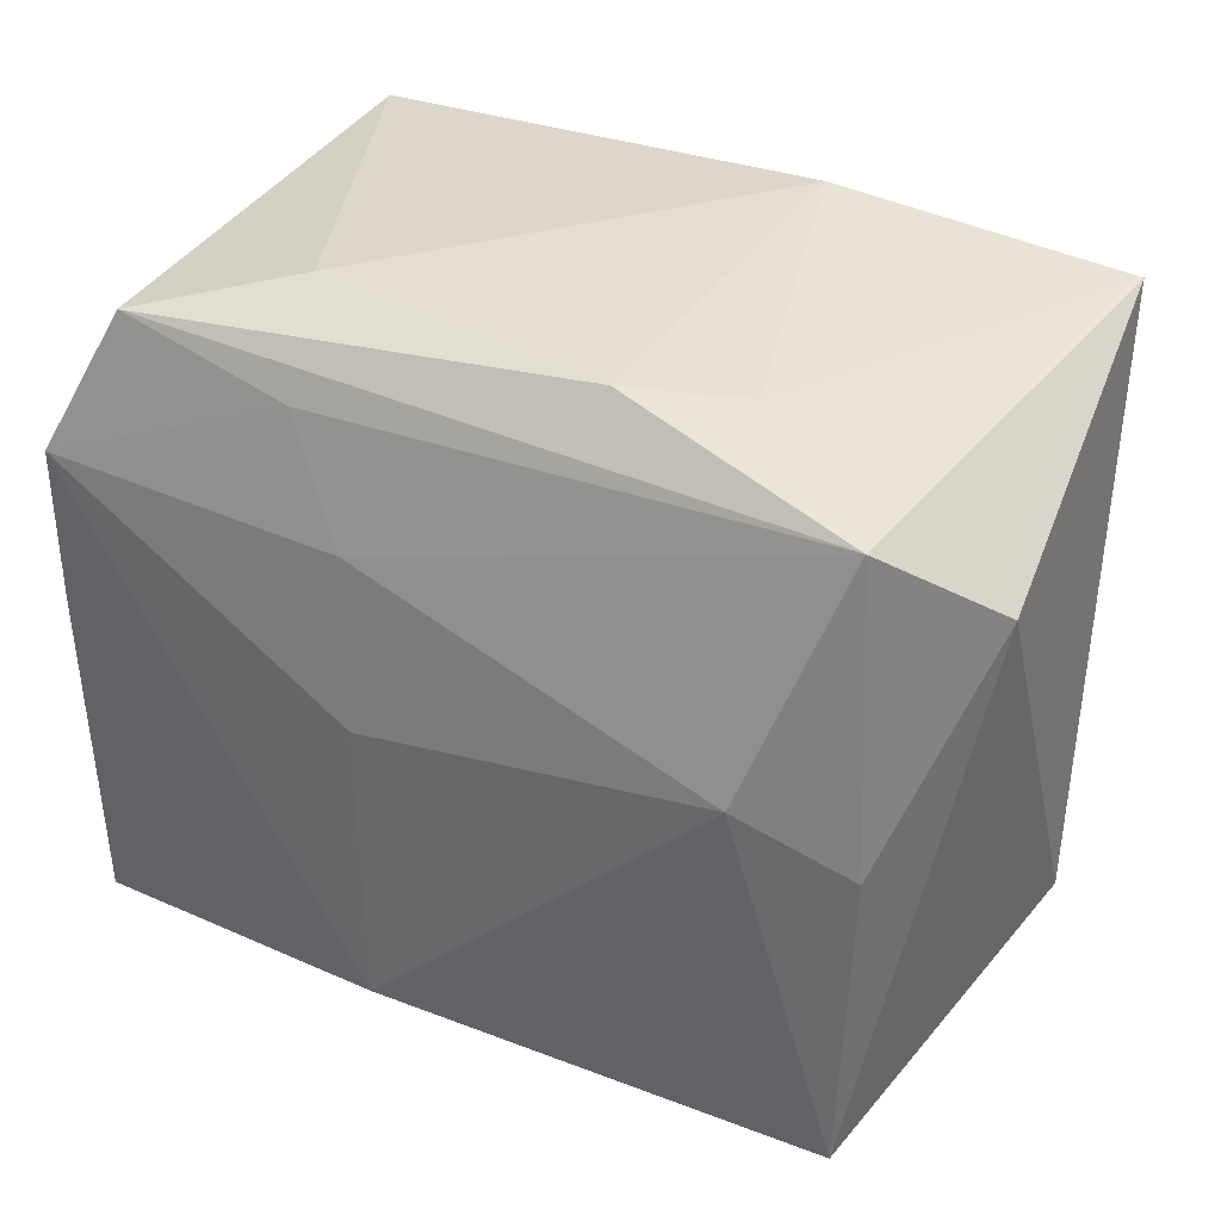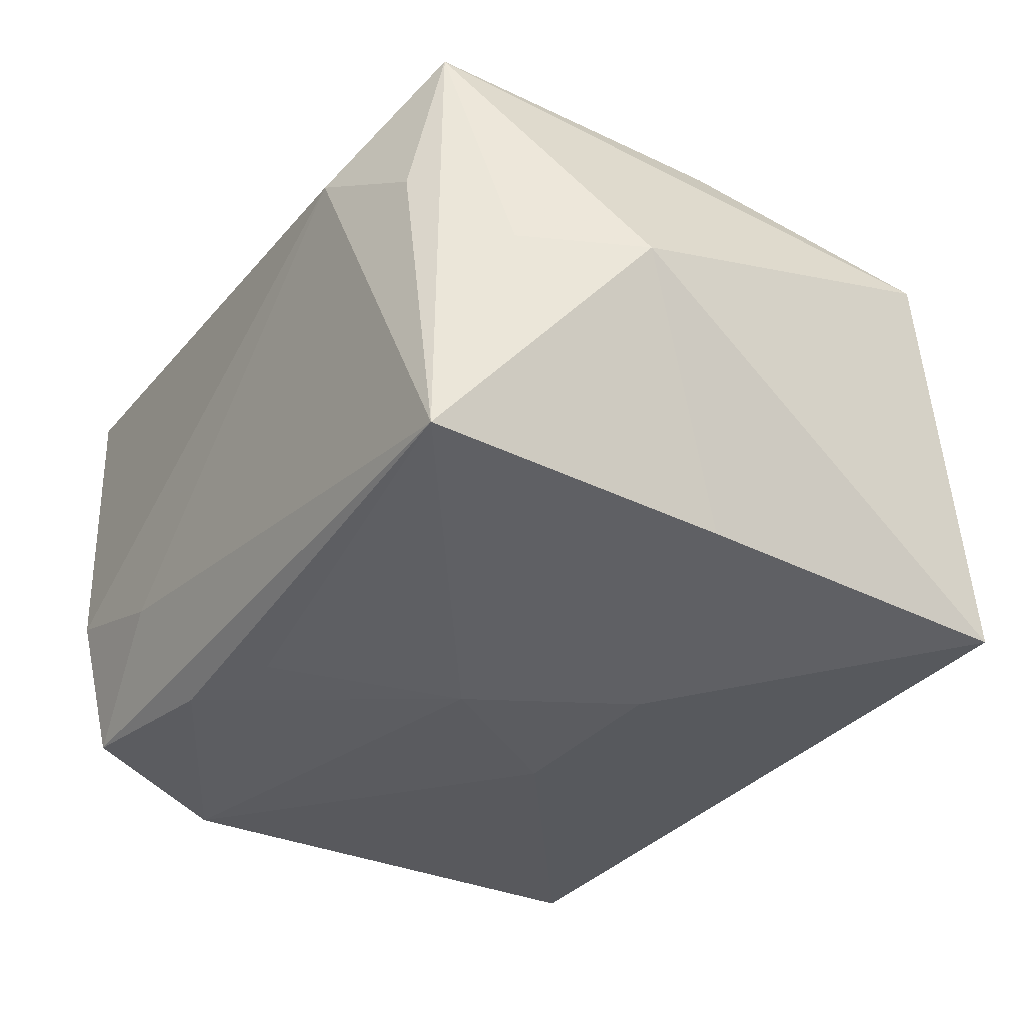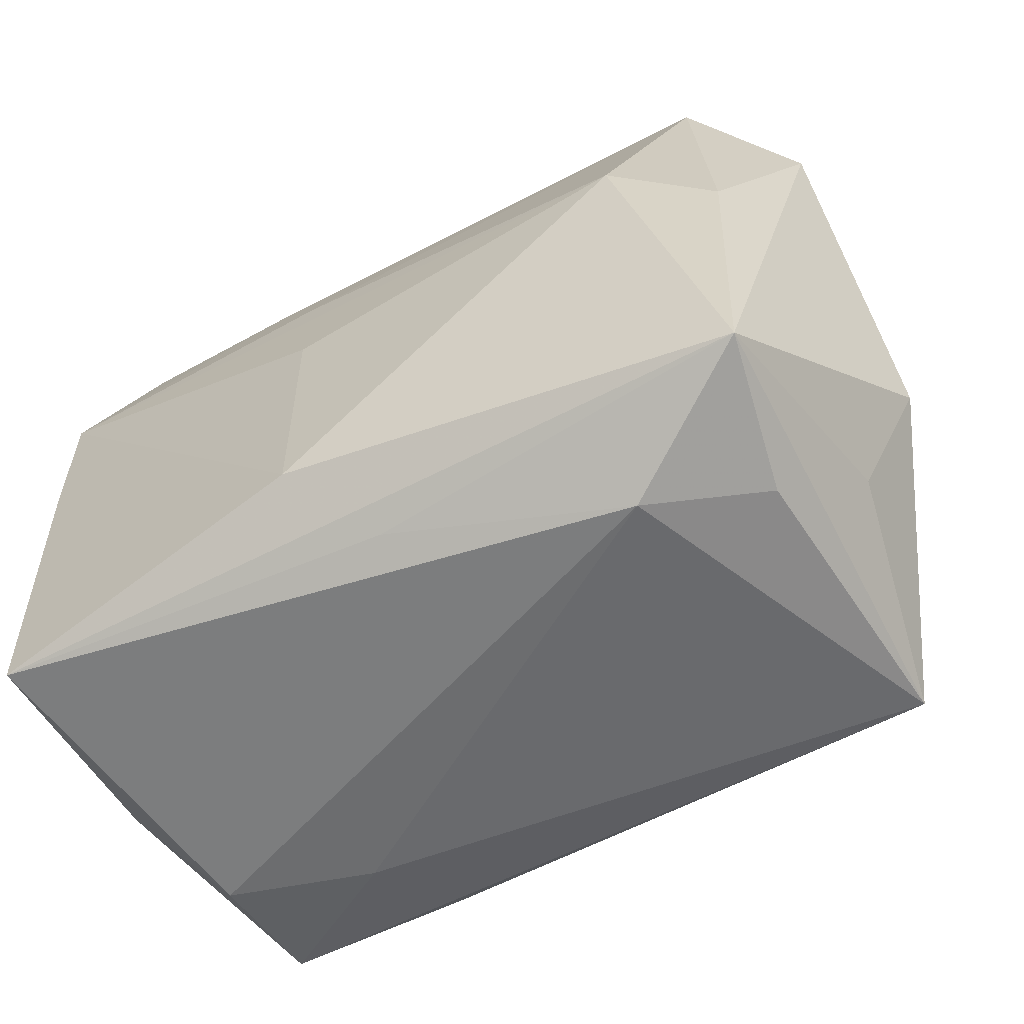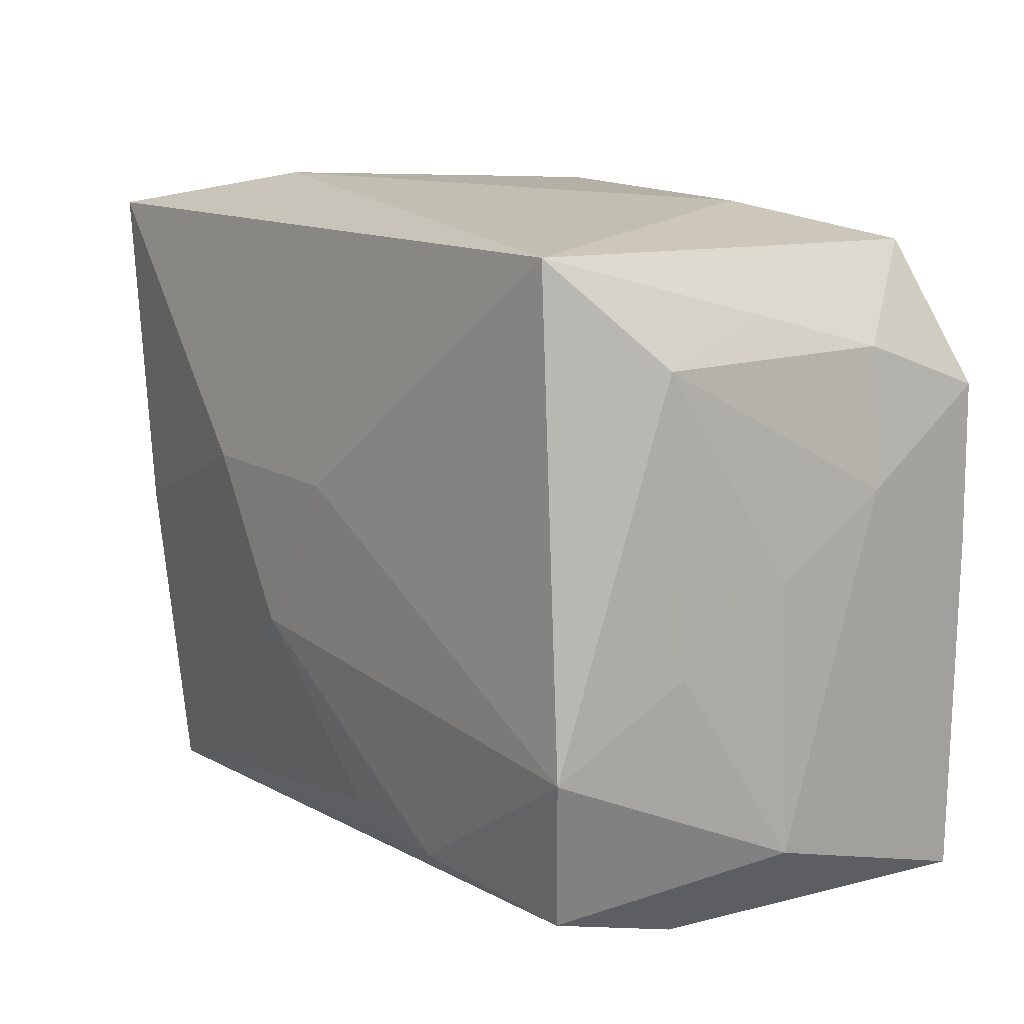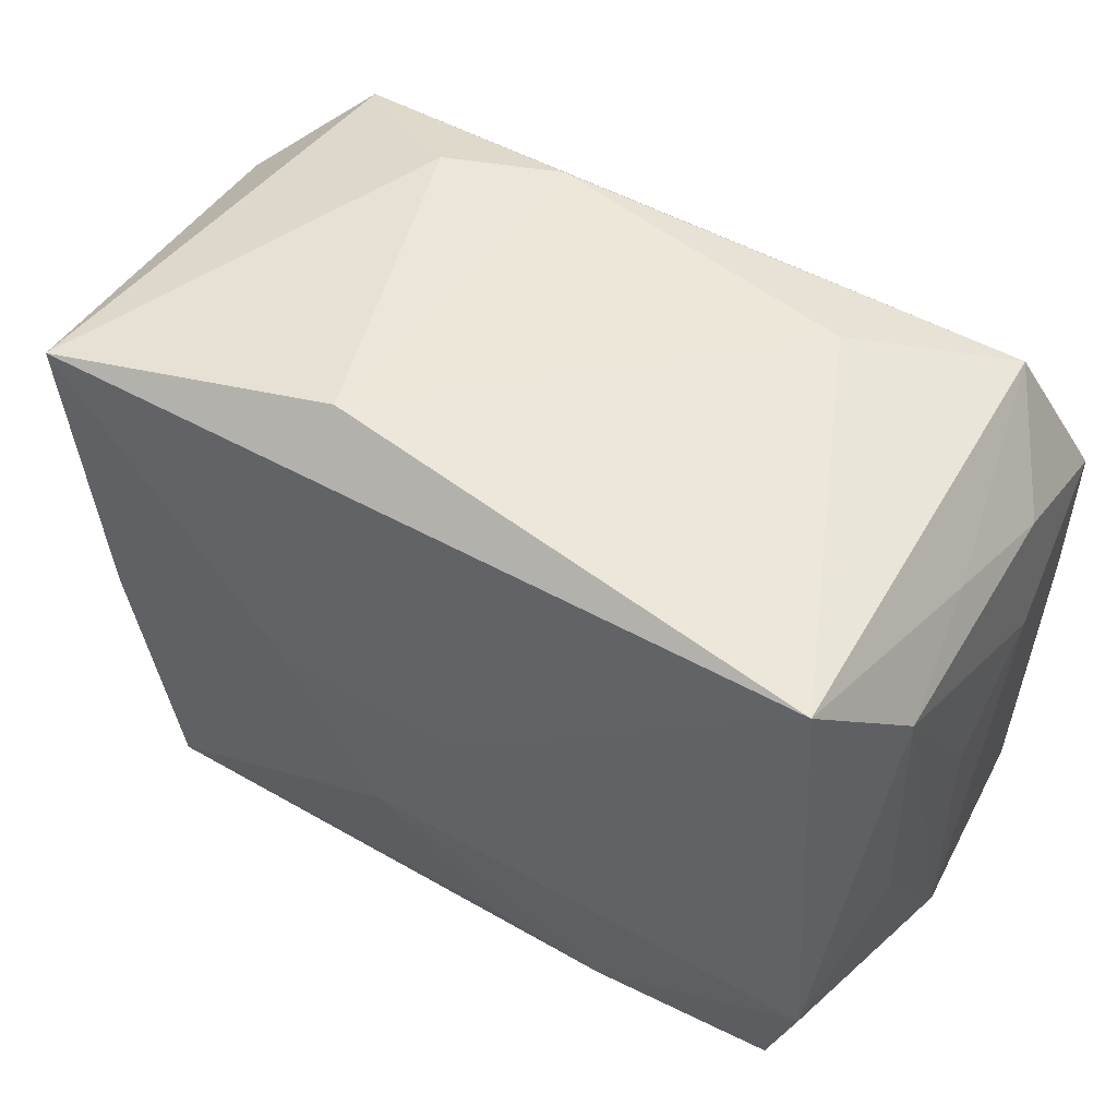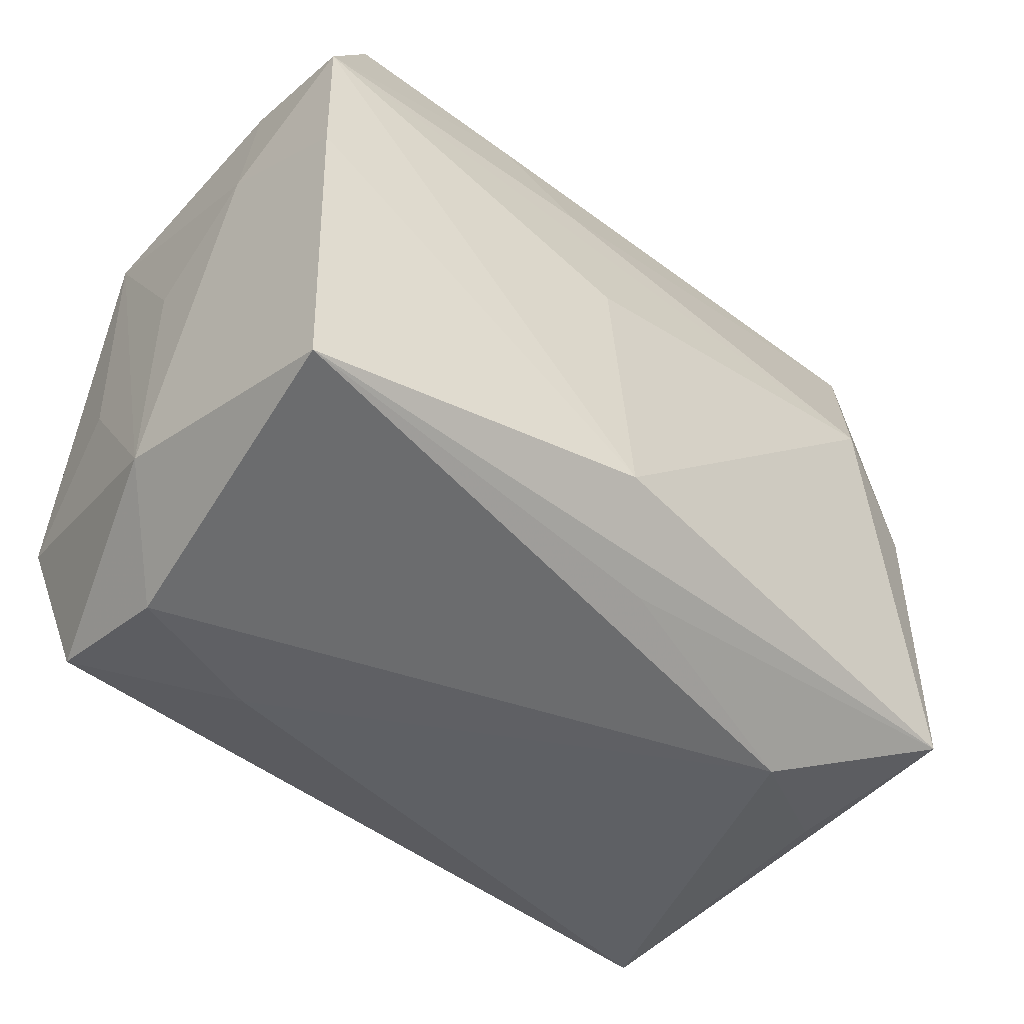
<metadata>
{"format":"obj","ext":"obj","renderer":"f3d","projection":"perspective","resolution":1024,"background":"white","views":[{"elev":36.5,"azim":29.2,"up":"+Y"},{"elev":-34.7,"azim":56.4,"up":"+Z"},{"elev":-59.2,"azim":28.2,"up":"+Y"},{"elev":11.3,"azim":-126.5,"up":"+Y"},{"elev":51.5,"azim":-149.2,"up":"+Y"},{"elev":-50.0,"azim":-39.9,"up":"+Y"}]}
</metadata>
<code>
v -0.02706 -0.02177 0.01628
v 0.01434 0.02354 0.007994
v -0.0279 0.0115 0.01604
v 0.007785 0.0247 -0.01353
v -0.02808 -0.004547 -0.008387
v -0.02354 -0.02276 -0.005405
v -0.006891 0.01154 0.01665
v -0.02776 0.0009237 0.01619
v 0.009434 0.005163 -0.01883
v 0.02972 0.01519 0.008535
v -0.02786 0.01465 0.007207
v 0.0269 -0.01679 0.0004052
v 0.02639 0.02182 -0.01681
v 0.0224 -0.02232 0.005713
v -0.02869 0.0004613 -0.0007811
v -0.02455 0.02121 -0.01666
v -0.005711 0.0007881 0.01842
v 0.00327 -0.005472 -0.01883
v 0.01488 -0.02443 0.009938
v 0.02385 -0.02084 -0.01433
v -0.01127 0.01876 0.01433
v -0.02804 0.01439 -0.009655
v -0.02652 -0.01015 -0.01687
v 0.02446 -0.02087 0.01592
v -0.003859 -0.0169 -0.01649
v 0.02506 0.000434 0.01559
v 0.02553 -0.0004404 -0.01579
v -0.02874 -0.01714 -0.0002917
v -0.02874 0.005562 0.006981
v 0.006939 0.02364 0.01068
v -0.02379 -0.02022 -0.0148
v -0.01391 0.02307 0.007377
v 0.01825 0.004873 0.01848
v -0.02356 0.02085 0.01322
v -0.0004846 -0.02232 0.0144
v -0.01165 -0.01887 -0.01605
v 0.03097 -0.008899 0.0002372
v -0.004954 -0.0186 0.01923
v -0.002939 0.004776 -0.01883
v -0.01411 -0.02241 -0.008564
v 0.02329 0.02039 0.01379
v -0.02674 0.017 -0.001217
f 4 13 16
f 41 33 26
f 24 26 33
f 24 33 38
f 37 13 10
f 10 13 41
f 41 26 10
f 10 24 37
f 26 24 10
f 37 20 27
f 27 13 37
f 20 31 36
f 39 16 13
f 1 24 38
f 17 3 38
f 38 33 17
f 17 33 3
f 7 33 41
f 3 33 7
f 12 20 37
f 37 24 12
f 12 24 20
f 13 27 9
f 18 39 9
f 9 39 13
f 9 20 18
f 9 27 20
f 18 20 25
f 25 36 18
f 20 36 25
f 16 39 23
f 22 16 23
f 23 39 18
f 18 36 23
f 23 36 31
f 38 3 8
f 8 1 38
f 30 34 41
f 3 34 11
f 21 34 3
f 3 7 21
f 41 34 21
f 21 7 41
f 40 31 20
f 20 19 40
f 20 24 14
f 14 19 20
f 24 19 14
f 24 1 35
f 35 19 24
f 1 19 35
f 32 30 4
f 34 30 32
f 4 16 32
f 16 34 32
f 2 13 4
f 4 30 2
f 41 13 2
f 2 30 41
f 42 34 16
f 42 11 34
f 42 16 22
f 22 11 42
f 22 23 5
f 1 8 28
f 28 5 23
f 28 23 31
f 22 5 28
f 6 19 1
f 6 40 19
f 31 40 6
f 6 28 31
f 1 28 6
f 29 8 3
f 29 28 8
f 29 11 22
f 3 11 29
f 22 28 15
f 15 29 22
f 28 29 15

</code>
